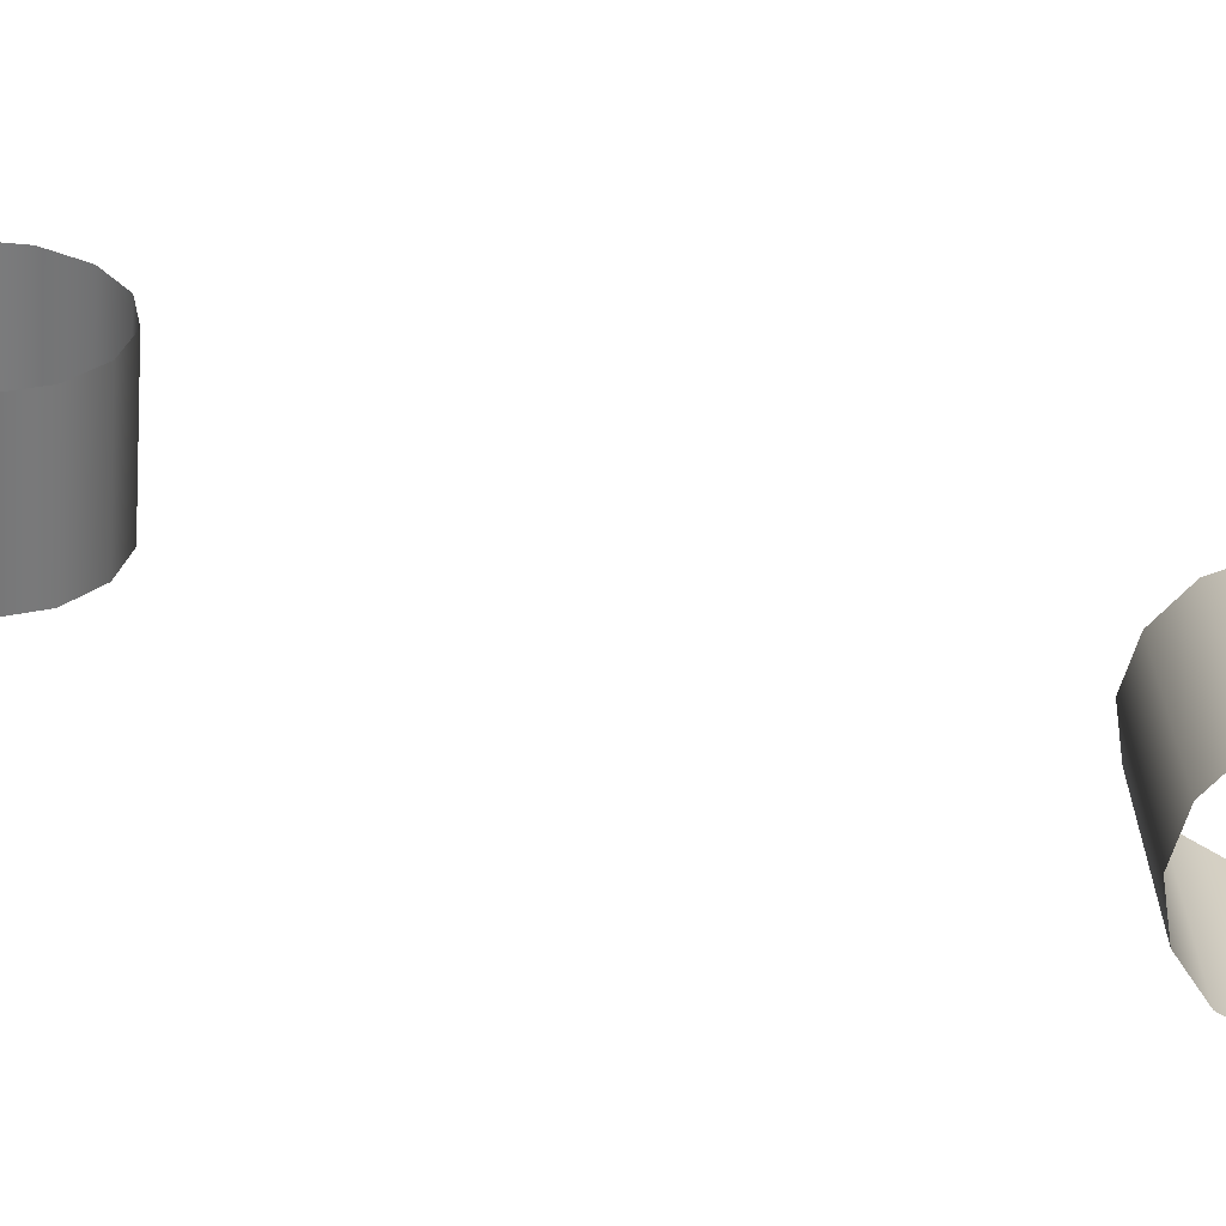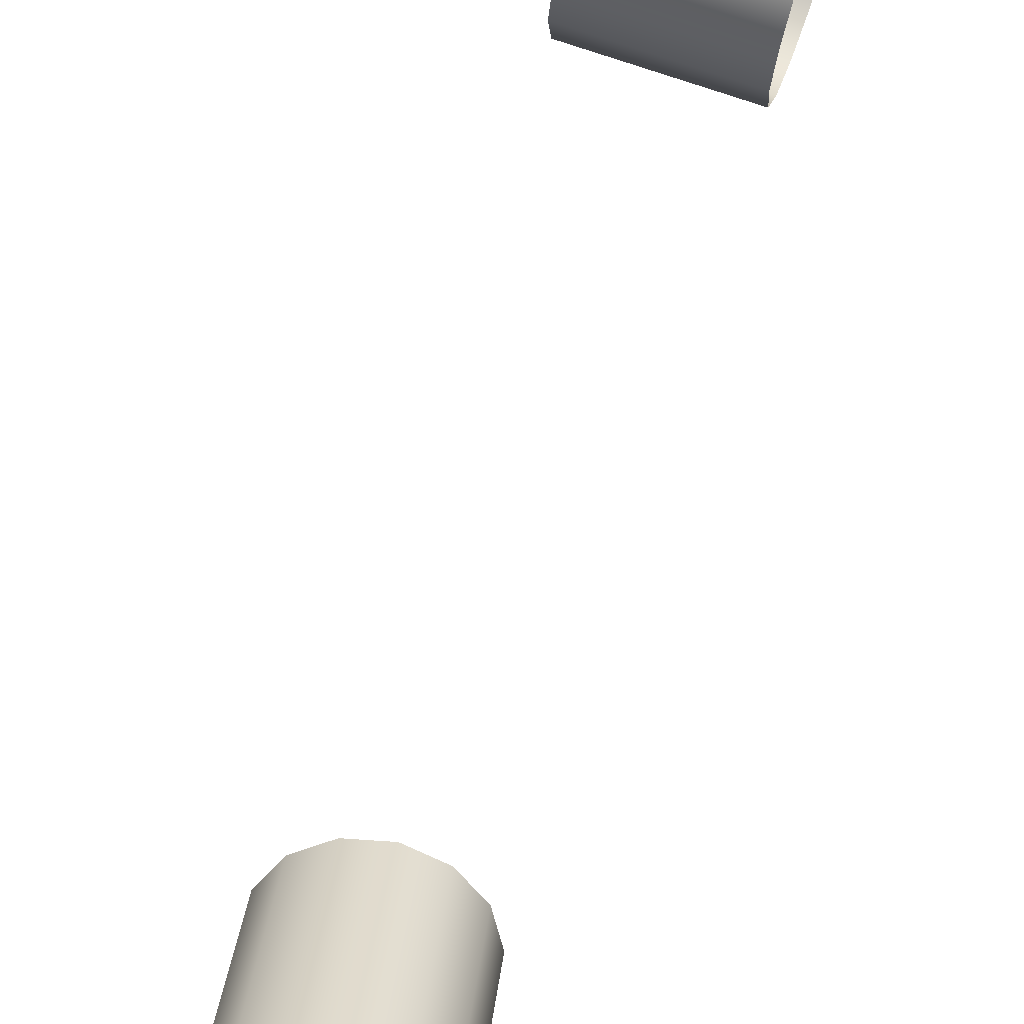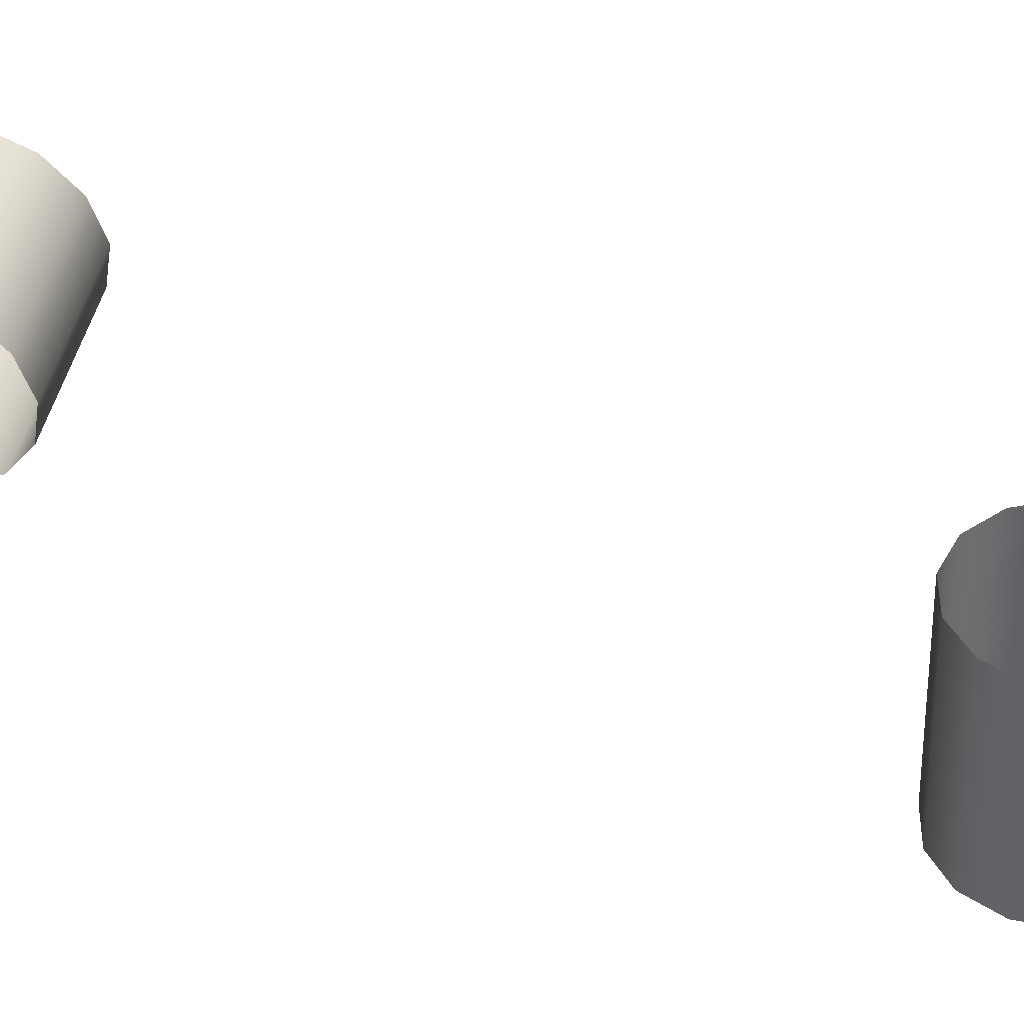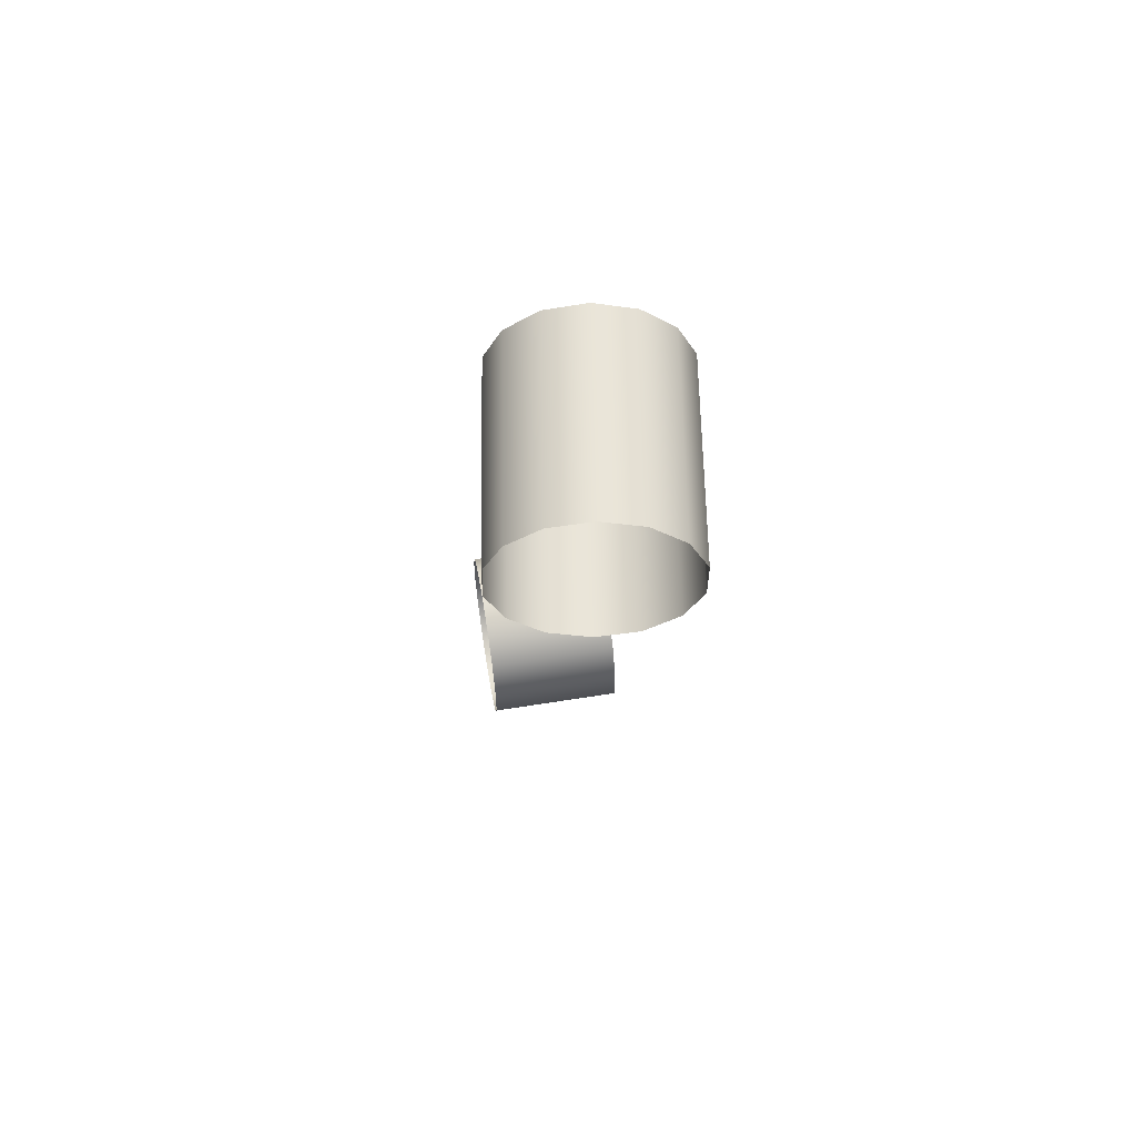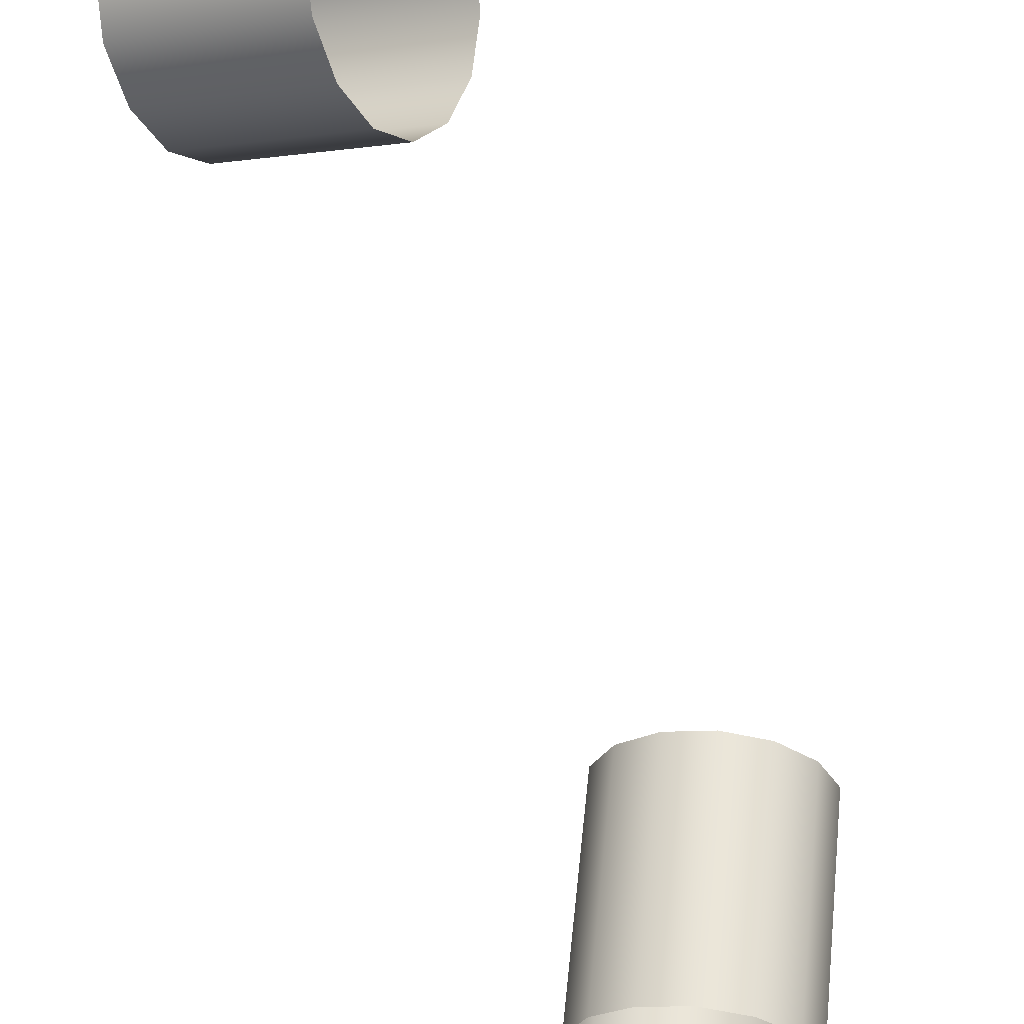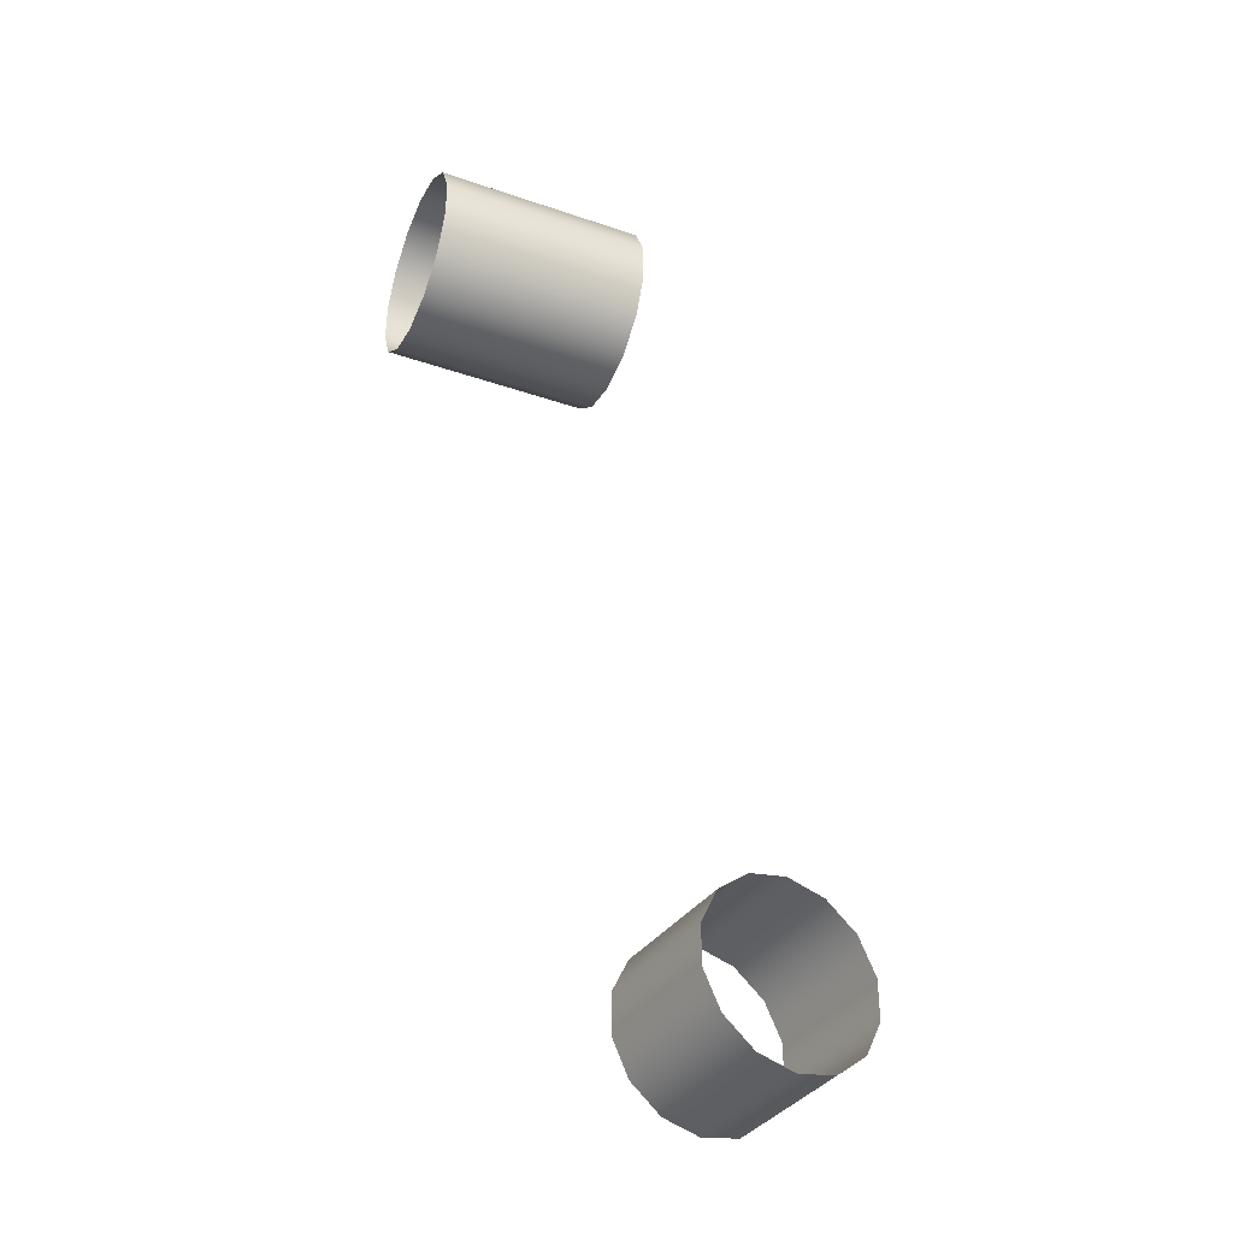
<metadata>
{"format":"obj","ext":"obj","renderer":"f3d","projection":"perspective","resolution":1024,"background":"white","views":[{"elev":-73.5,"azim":-94.8,"up":"+Y"},{"elev":-56.2,"azim":167.6,"up":"+Y"},{"elev":33.9,"azim":-76.0,"up":"+Y"},{"elev":59.8,"azim":5.6,"up":"+Z"},{"elev":-34.4,"azim":-153.3,"up":"+Y"},{"elev":-38.1,"azim":73.3,"up":"+Z"}]}
</metadata>
<code>
o Outputs_of_35074_-_[ADER.]
v 0.8894 -0.8859 -4.467
v 0.8888 -0.8836 -4.465
v 0.8884 -0.8823 -4.462
v 0.8884 -0.8823 -4.459
v 0.8888 -0.8836 -4.456
v 0.8894 -0.8859 -4.454
v 0.8902 -0.8889 -4.454
v 0.891 -0.8918 -4.454
v 0.8916 -0.8941 -4.456
v 0.892 -0.8954 -4.459
v 0.892 -0.8954 -4.462
v 0.8916 -0.8941 -4.465
v 0.891 -0.8918 -4.467
v 0.8902 -0.8889 -4.468
v 0.8997 -0.8832 -4.467
v 0.8991 -0.8808 -4.465
v 0.8987 -0.8795 -4.462
v 0.8987 -0.8795 -4.459
v 0.8991 -0.8808 -4.456
v 0.8997 -0.8832 -4.454
v 0.9005 -0.8861 -4.454
v 0.9013 -0.889 -4.454
v 0.9019 -0.8914 -4.456
v 0.9023 -0.8927 -4.459
v 0.9023 -0.8927 -4.462
v 0.9019 -0.8914 -4.465
v 0.9013 -0.889 -4.467
v 0.9005 -0.8861 -4.468
v 0.9048 -0.9135 -4.399
v 0.9072 -0.9132 -4.401
v 0.9086 -0.913 -4.404
v 0.9086 -0.913 -4.407
v 0.9072 -0.9132 -4.41
v 0.9048 -0.9135 -4.412
v 0.9018 -0.9138 -4.412
v 0.8988 -0.9141 -4.412
v 0.8964 -0.9144 -4.41
v 0.895 -0.9146 -4.407
v 0.895 -0.9146 -4.404
v 0.8964 -0.9144 -4.401
v 0.8988 -0.9141 -4.399
v 0.9018 -0.9138 -4.399
v 0.903 -0.8979 -4.399
v 0.9054 -0.8976 -4.401
v 0.9068 -0.8974 -4.404
v 0.9068 -0.8974 -4.407
v 0.9054 -0.8976 -4.41
v 0.903 -0.8979 -4.412
v 0.9 -0.8982 -4.412
v 0.897 -0.8985 -4.412
v 0.8946 -0.8988 -4.41
v 0.8932 -0.899 -4.407
v 0.8932 -0.899 -4.404
v 0.8946 -0.8988 -4.401
v 0.897 -0.8985 -4.399
v 0.9 -0.8982 -4.399
f 1 15 28 14
f 2 16 15 1
f 3 17 16 2
f 4 18 17 3
f 5 19 18 4
f 6 20 19 5
f 7 21 20 6
f 8 22 21 7
f 9 23 22 8
f 10 24 23 9
f 11 25 24 10
f 12 26 25 11
f 13 27 26 12
f 14 28 27 13
f 29 43 56 42
f 30 44 43 29
f 31 45 44 30
f 32 46 45 31
f 33 47 46 32
f 34 48 47 33
f 35 49 48 34
f 36 50 49 35
f 37 51 50 36
f 38 52 51 37
f 39 53 52 38
f 40 54 53 39
f 41 55 54 40
f 42 56 55 41

</code>
